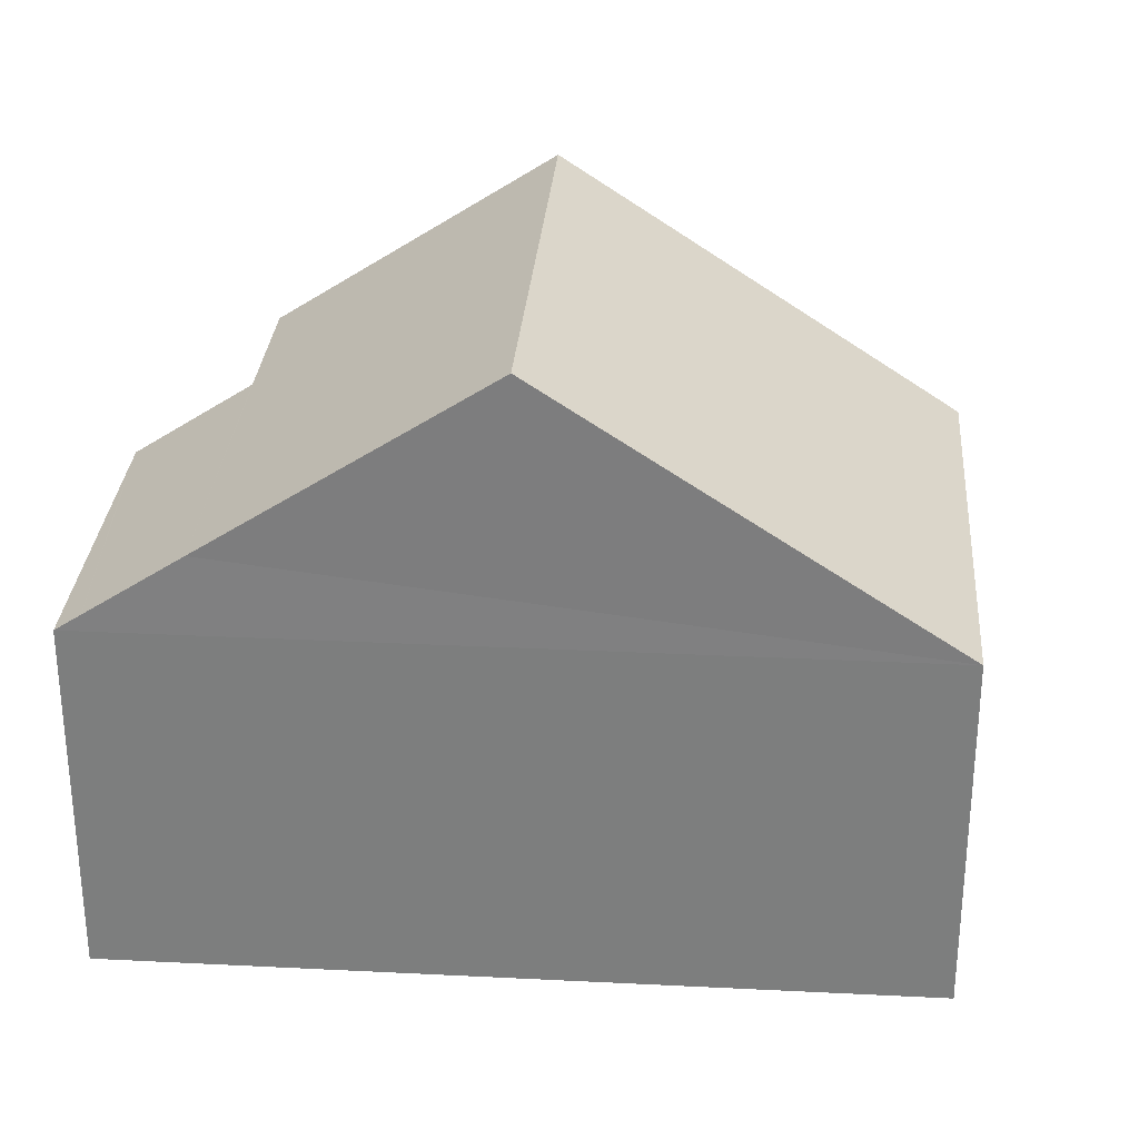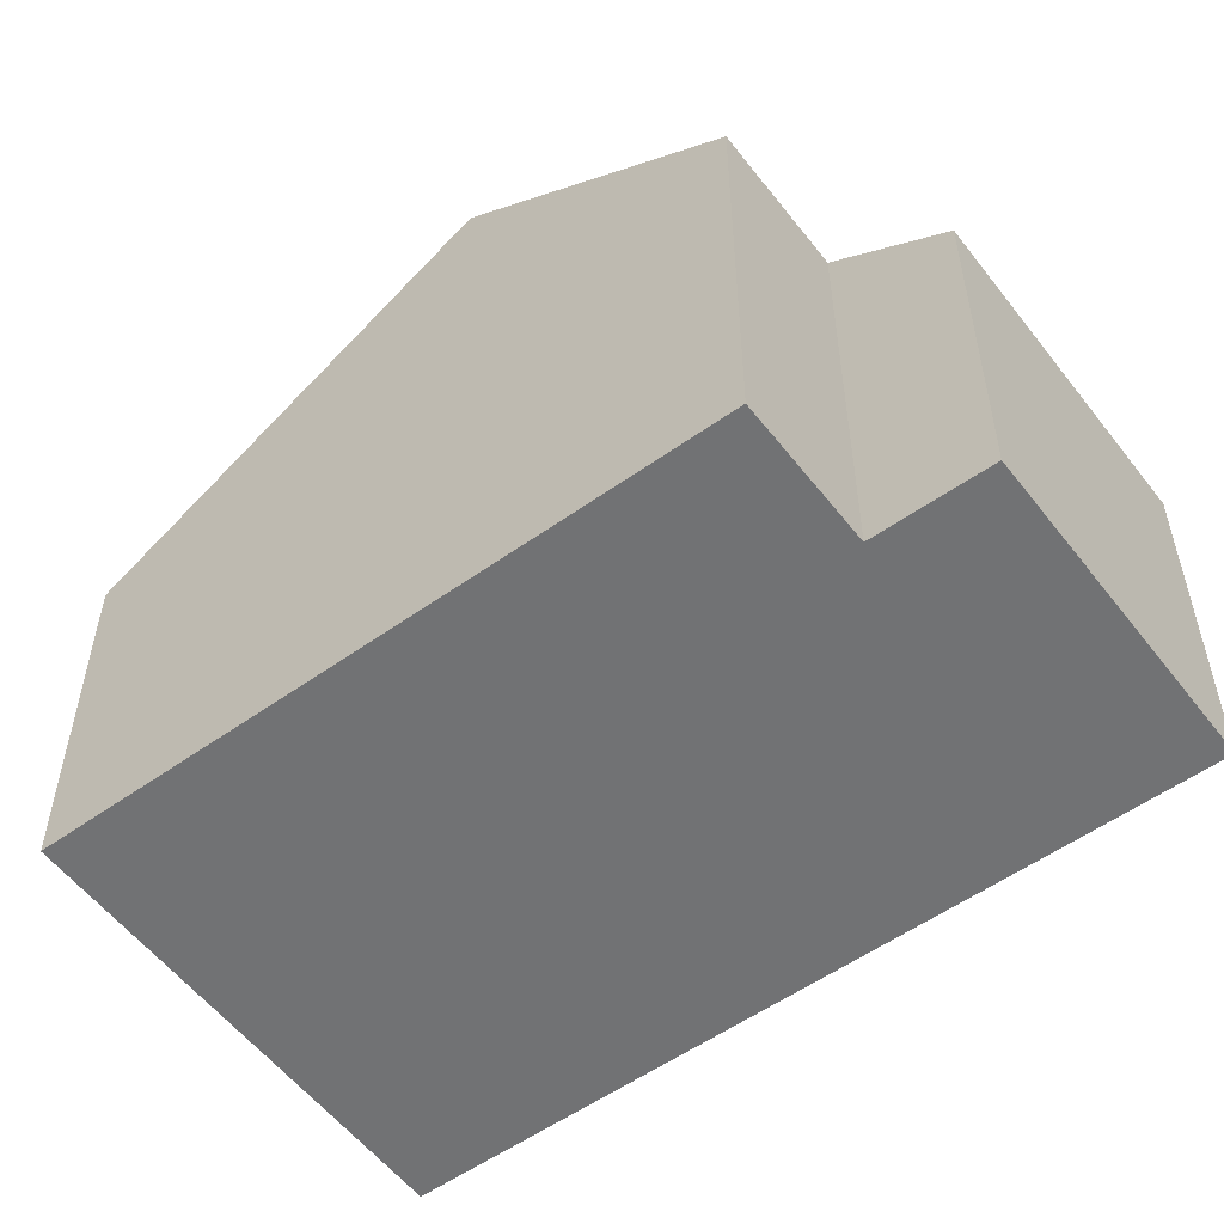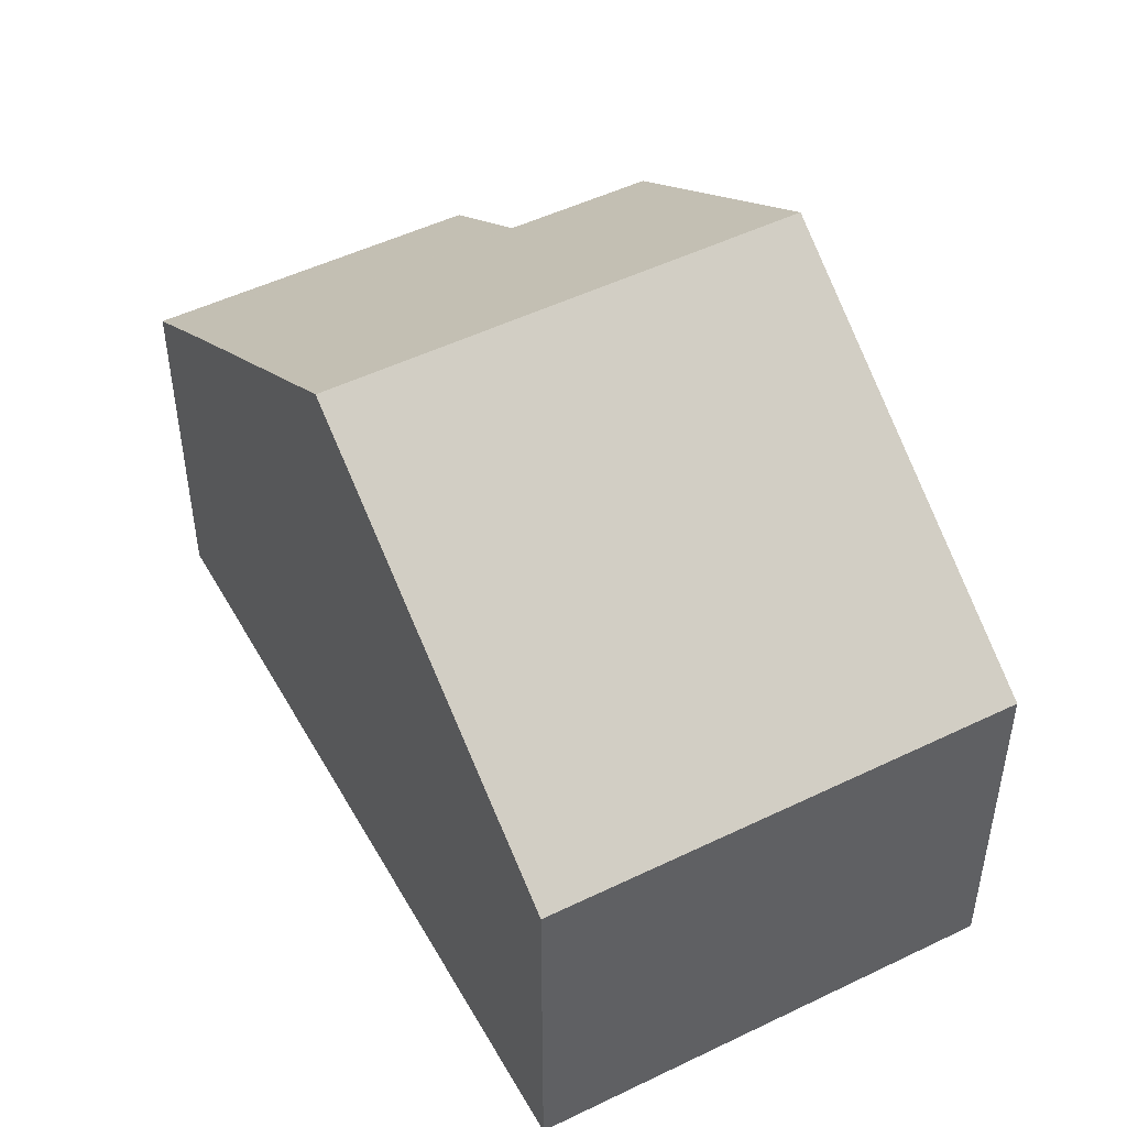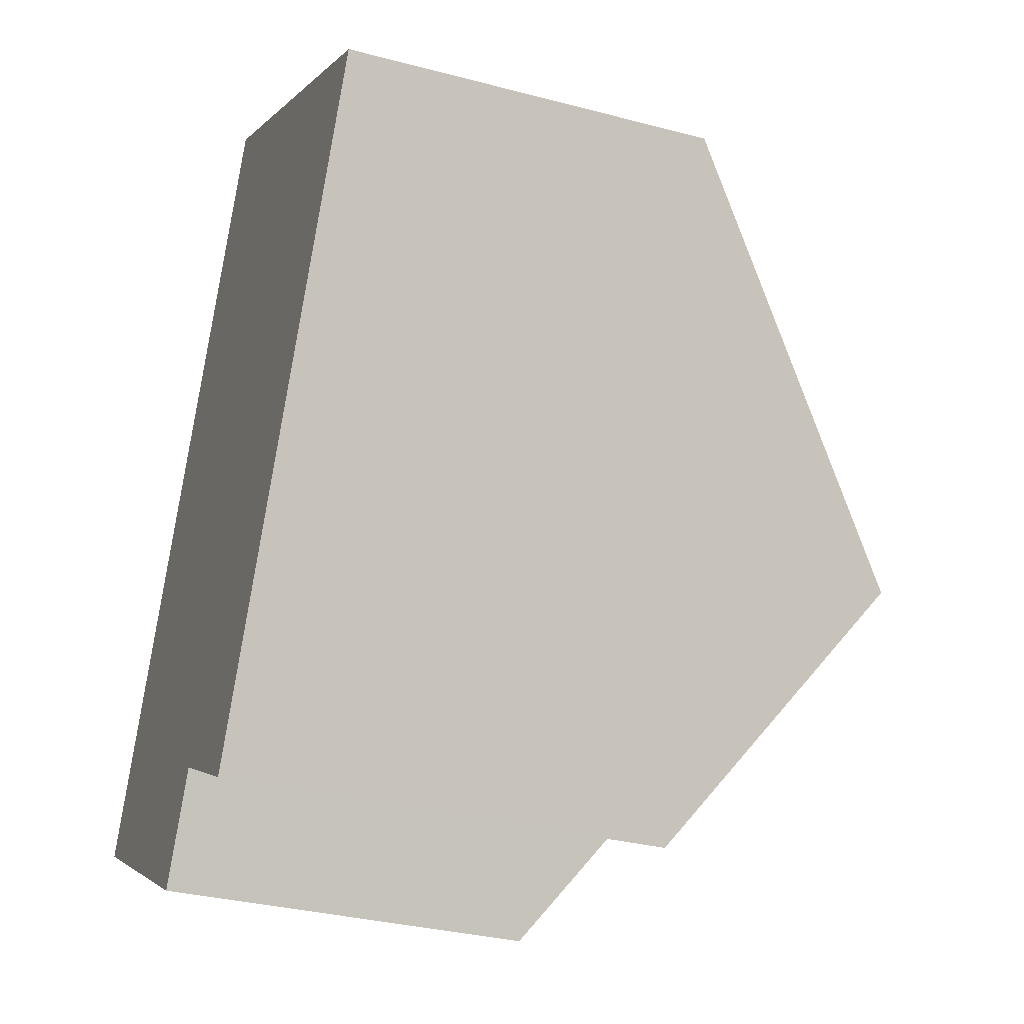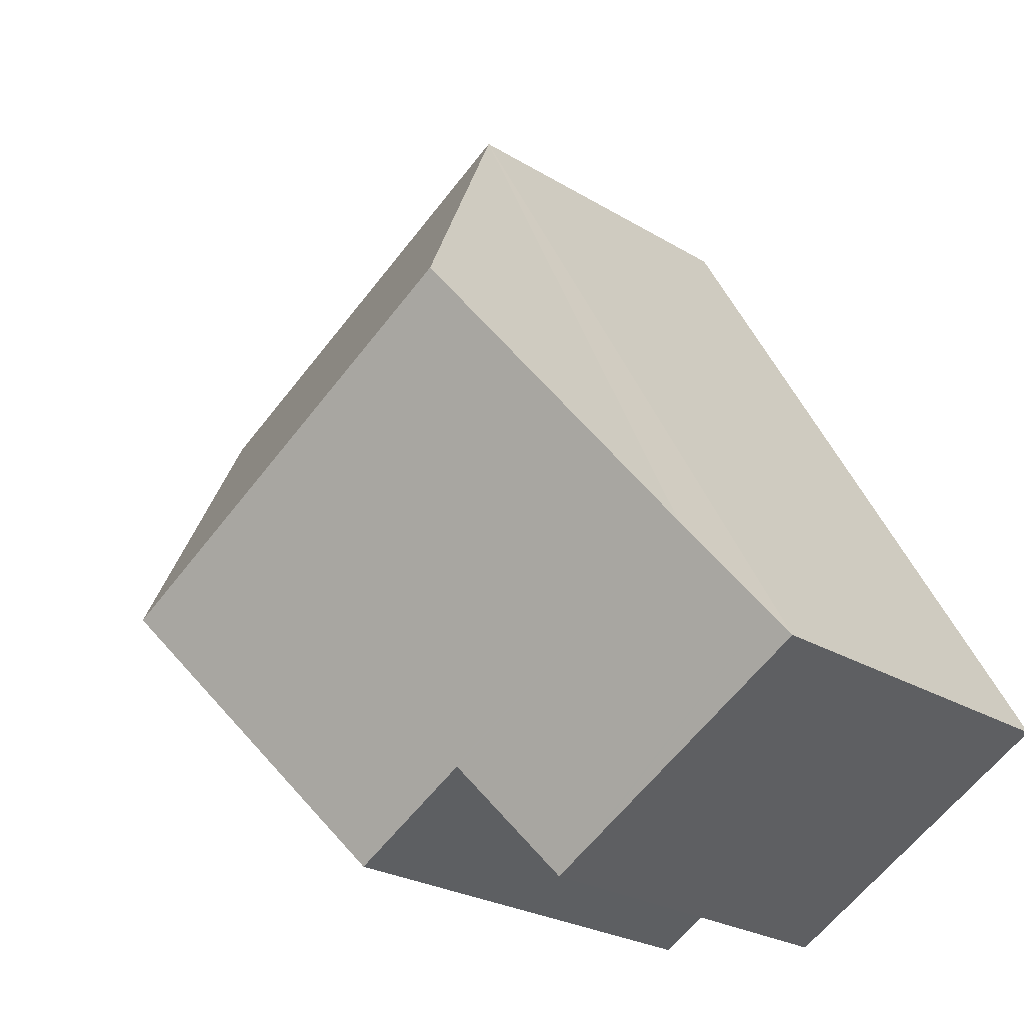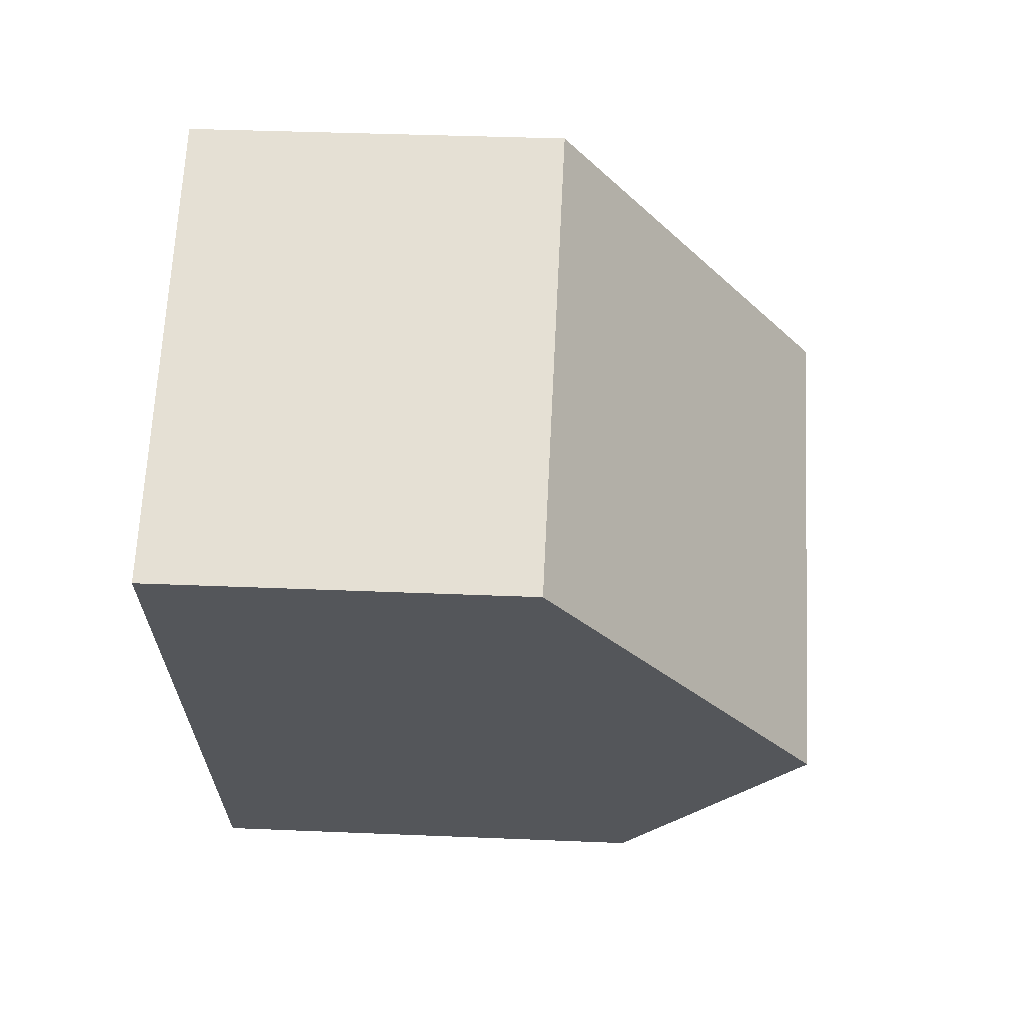
<metadata>
{"format":"obj","ext":"obj","renderer":"f3d","projection":"perspective","resolution":1024,"background":"white","views":[{"elev":30.2,"azim":-56.7,"up":"+Y"},{"elev":-55.6,"azim":155.7,"up":"+Y"},{"elev":49.7,"azim":0.7,"up":"+Y"},{"elev":-32.4,"azim":69.7,"up":"+Z"},{"elev":-25.1,"azim":-134.5,"up":"+Z"},{"elev":35.6,"azim":93.2,"up":"+Z"}]}
</metadata>
<code>
v  3.497 11.08 6.252
v  14.4 6.423 8.391
v  10.95 11.08 2.137
v  6.96 6.423 12.5
v  0 6.41 3.925e-16
v  0.046 6.41 -0.025
v  0.025 6.41 -0.014
v  0.227 6.709 0.398
v  4.498 6.423 -2.459
v  4.785 6.424 -2.616
v  5.18 6.425 -2.832
v  5.39 6.705 -2.458
v  1.068 7.815 1.872
v  6.219 7.808 -0.985
v  8.536 7.823 -2.238
v  0.025 8.573e-19 -0.014
v  0 0 0
v  8.536 1.37e-16 -2.238
v  6.219 6.031e-17 -0.985
v  0.046 1.531e-18 -0.025
v  5.18 1.734e-16 -2.832
v  4.785 1.602e-16 -2.616
v  4.498 1.506e-16 -2.459
v  6.96 -7.653e-16 12.5
v  0.227 -2.437e-17 0.398
v  1.068 -1.146e-16 1.872
v  3.497 -3.828e-16 6.252
v  14.4 -5.138e-16 8.391
v  10.95 -1.309e-16 2.137
v  5.39 1.505e-16 -2.458
g defaultobject
f 1 2 3
f 2 1 4
f 5 6 7
f 6 5 8
f 6 8 9
f 9 8 10
f 10 8 11
f 11 8 12
f 12 8 13
f 12 13 14
f 14 13 15
f 15 13 1
f 15 1 3
f 16 5 7
f 5 16 17
f 18 14 15
f 14 18 19
f 20 7 6
f 7 20 16
f 21 10 11
f 10 21 9
f 9 21 6
f 6 21 22
f 6 22 20
f 20 22 23
f 13 4 1
f 4 13 8
f 4 8 5
f 4 5 17
f 4 17 24
f 24 17 25
f 24 25 26
f 24 26 27
f 24 2 4
f 2 24 28
f 28 3 2
f 3 28 15
f 15 28 29
f 15 29 18
f 19 12 14
f 12 19 11
f 11 19 21
f 21 19 30
f 29 19 18
f 19 29 20
f 20 29 16
f 16 29 17
f 17 29 25
f 25 29 26
f 26 29 27
f 27 29 28
f 27 28 24
f 30 22 21
f 22 30 23
f 23 30 20
f 20 30 19

</code>
